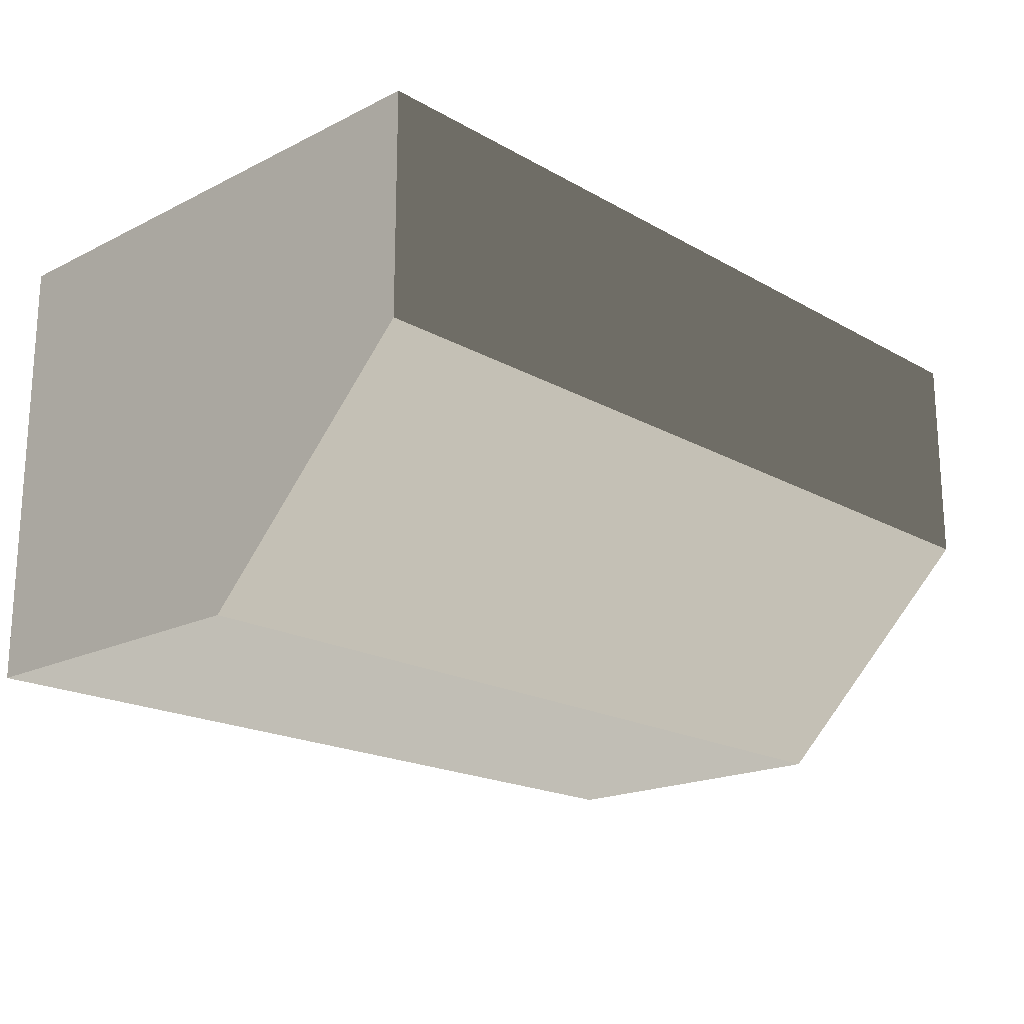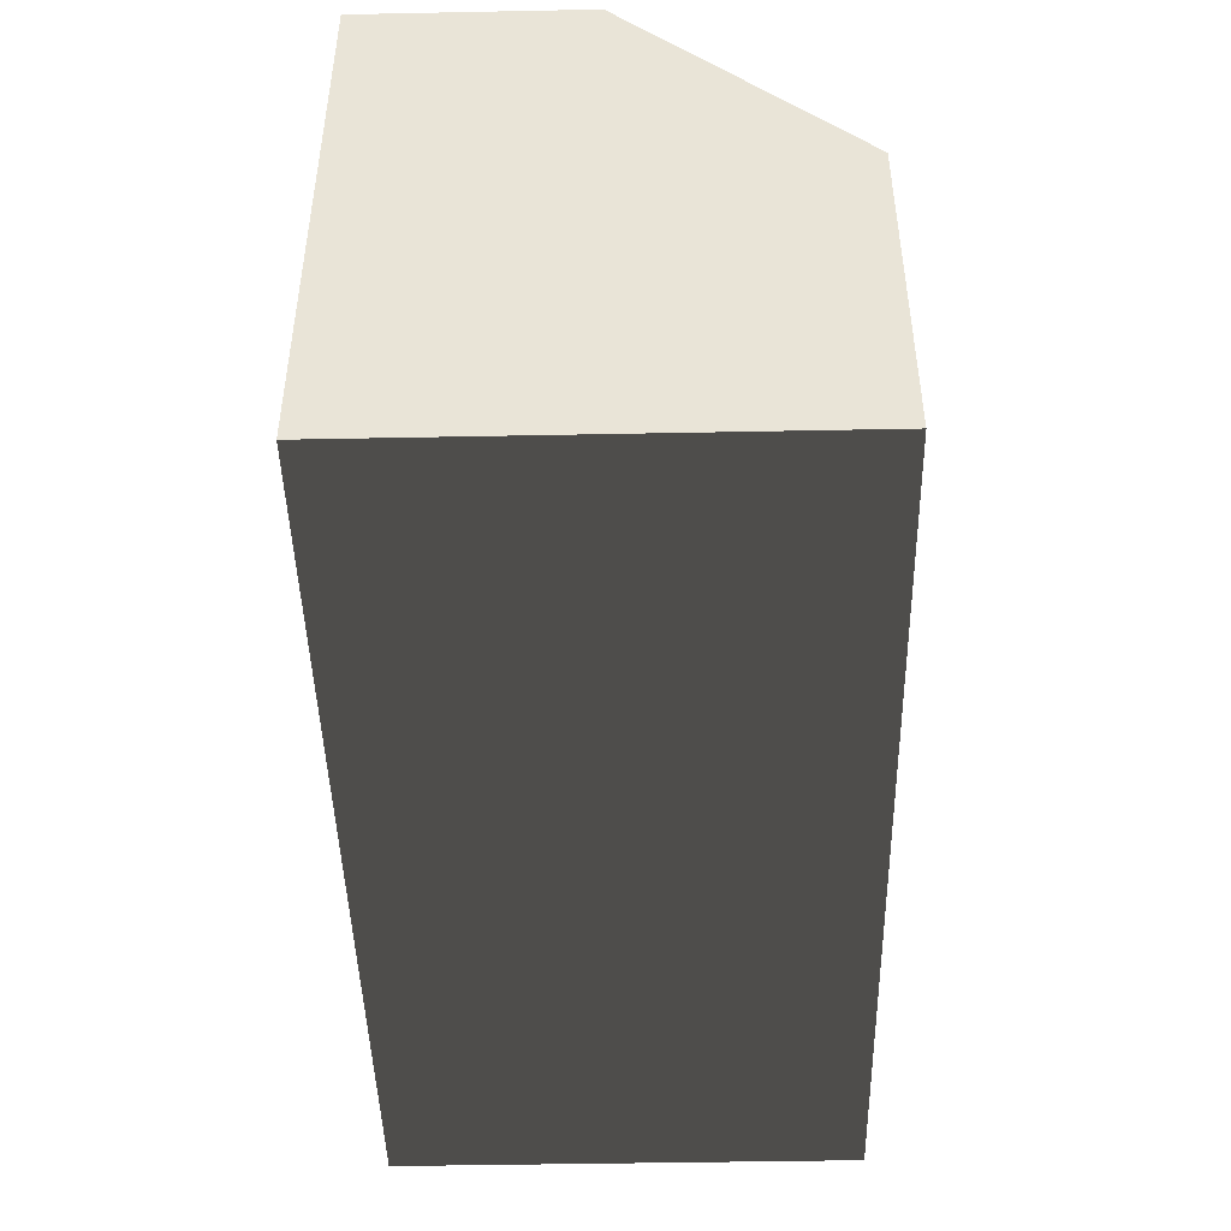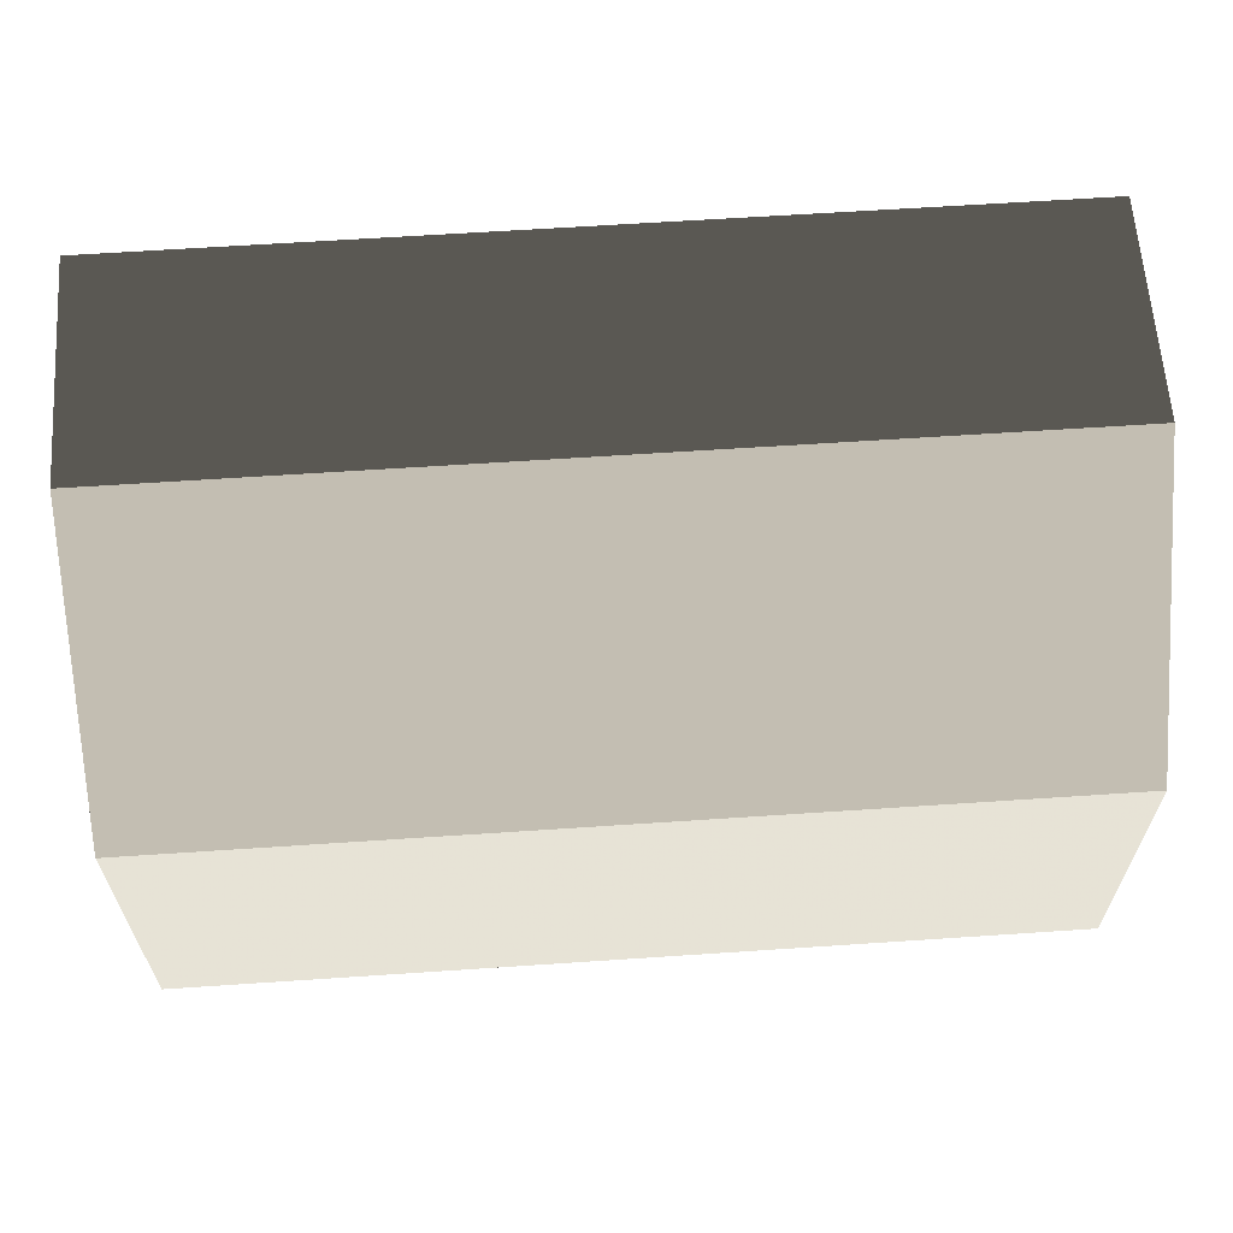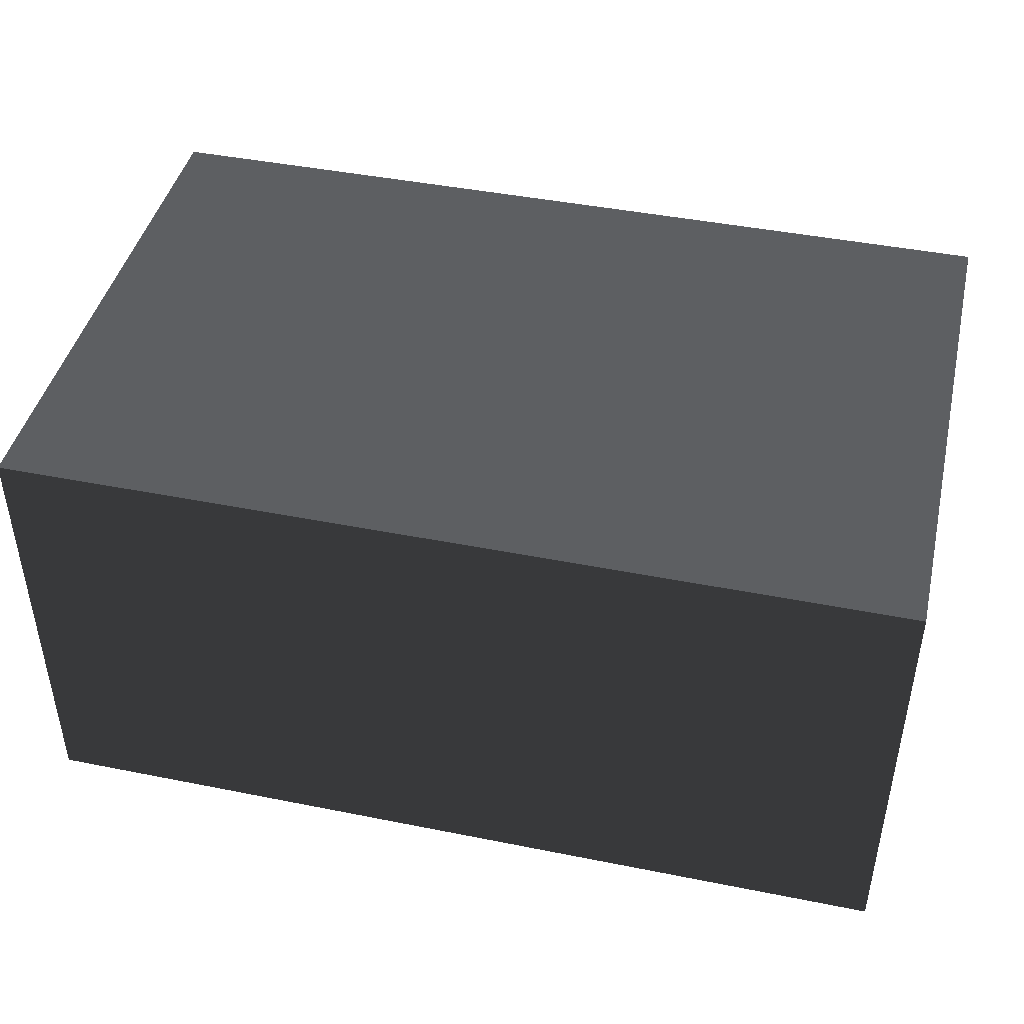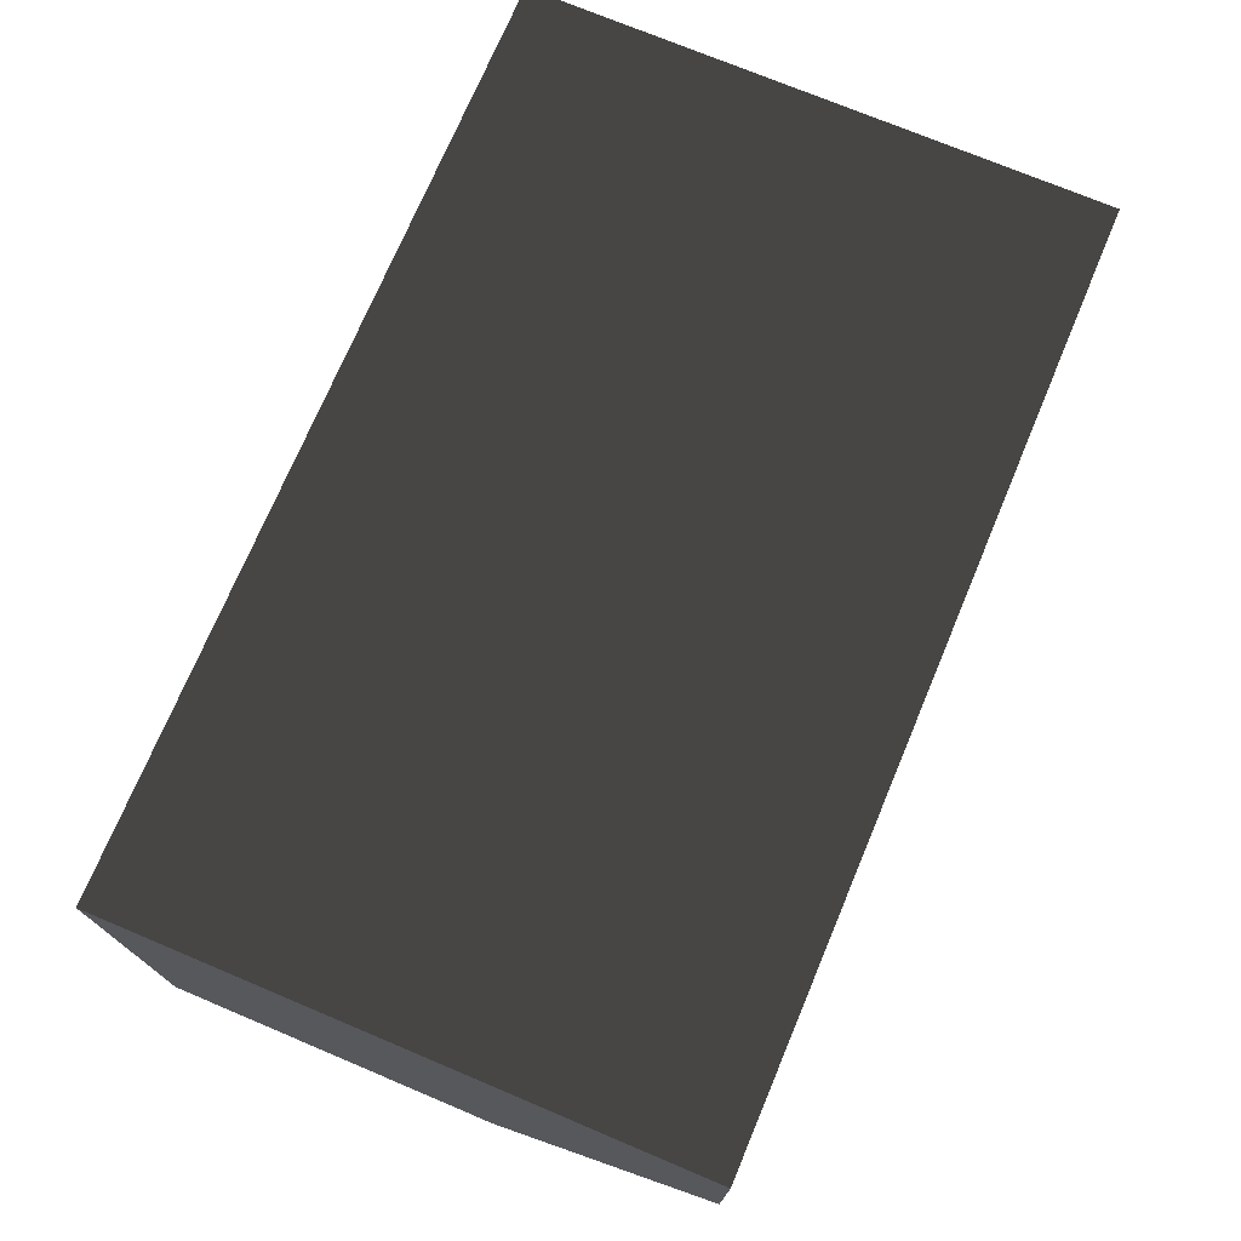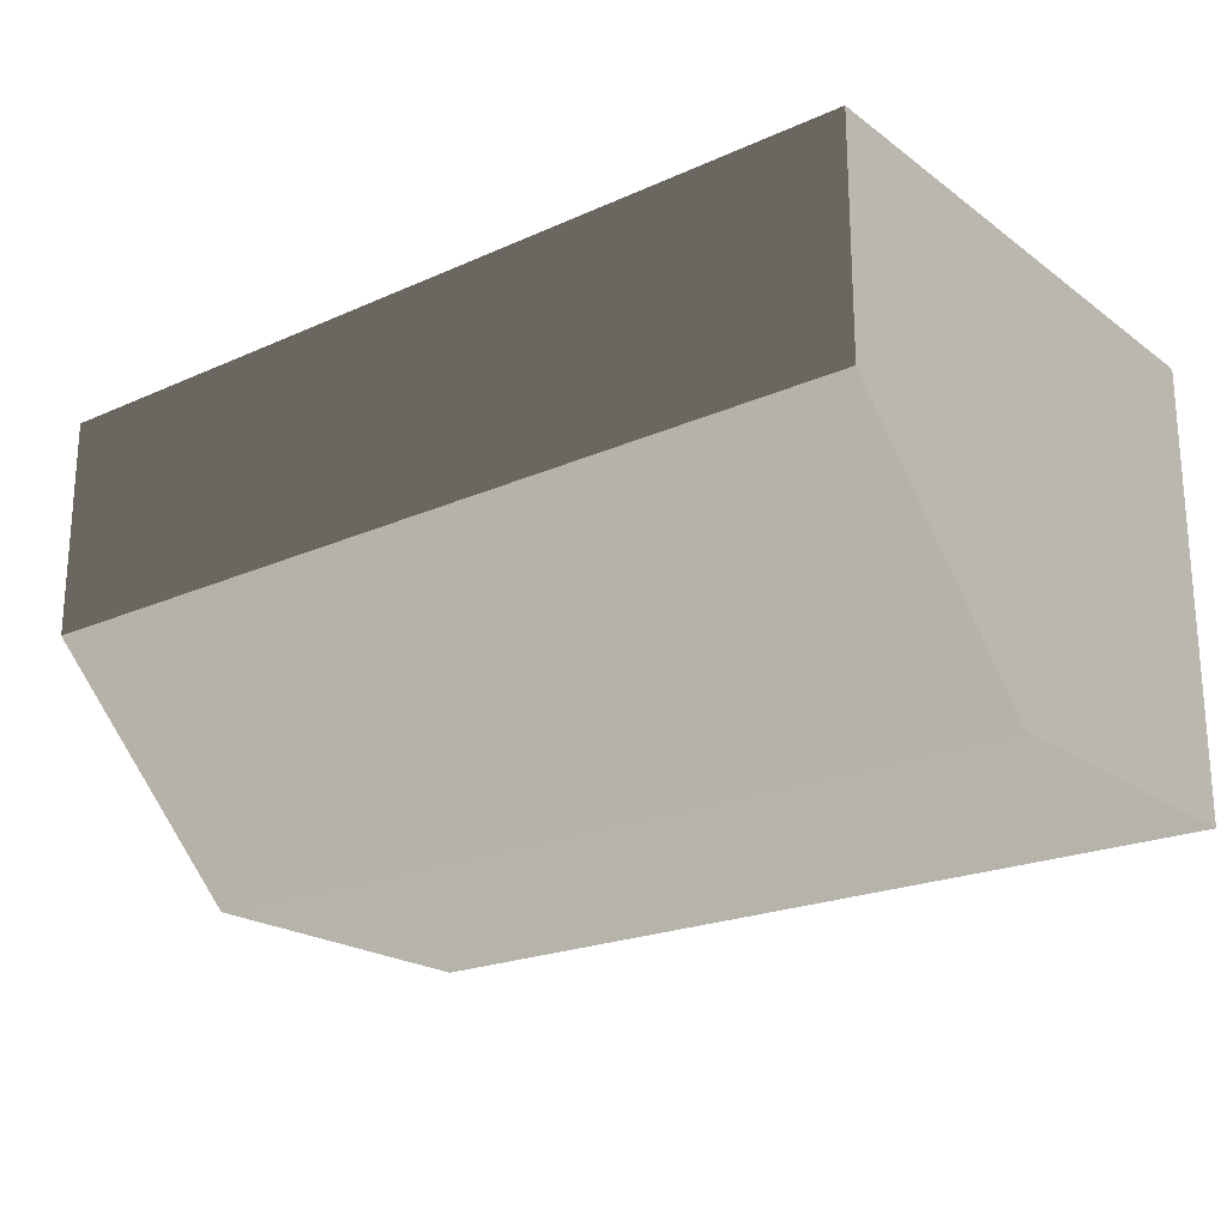
<metadata>
{"format":"obj","ext":"obj","renderer":"f3d","projection":"perspective","resolution":1024,"background":"white","views":[{"elev":-19.0,"azim":133.2,"up":"+Z"},{"elev":-45.7,"azim":91.3,"up":"+Y"},{"elev":62.8,"azim":176.1,"up":"+Y"},{"elev":43.9,"azim":13.2,"up":"+Z"},{"elev":73.4,"azim":112.8,"up":"+Z"},{"elev":-21.5,"azim":-141.7,"up":"+Z"}]}
</metadata>
<code>
o ../../../asset
v 12.8 1.6 -12.8
v 12.8 9.6 -12.8
v 12.8 1.6 -19.2
v 12.8 9.6 -16
v 12.8 6.4 -19.2
v 25.6 1.6 -12.8
v 25.6 9.6 -12.8
v 25.6 1.6 -19.2
v 25.6 9.6 -16
v 25.6 6.4 -19.2
f 1 2 4
f 1 4 5
f 1 5 3
f 2 1 6
f 2 6 7
f 6 1 3
f 6 3 8
f 2 7 9
f 2 9 4
f 4 9 10
f 4 10 5
f 3 5 10
f 3 10 8
f 9 7 6
f 9 6 8
f 9 8 10

</code>
